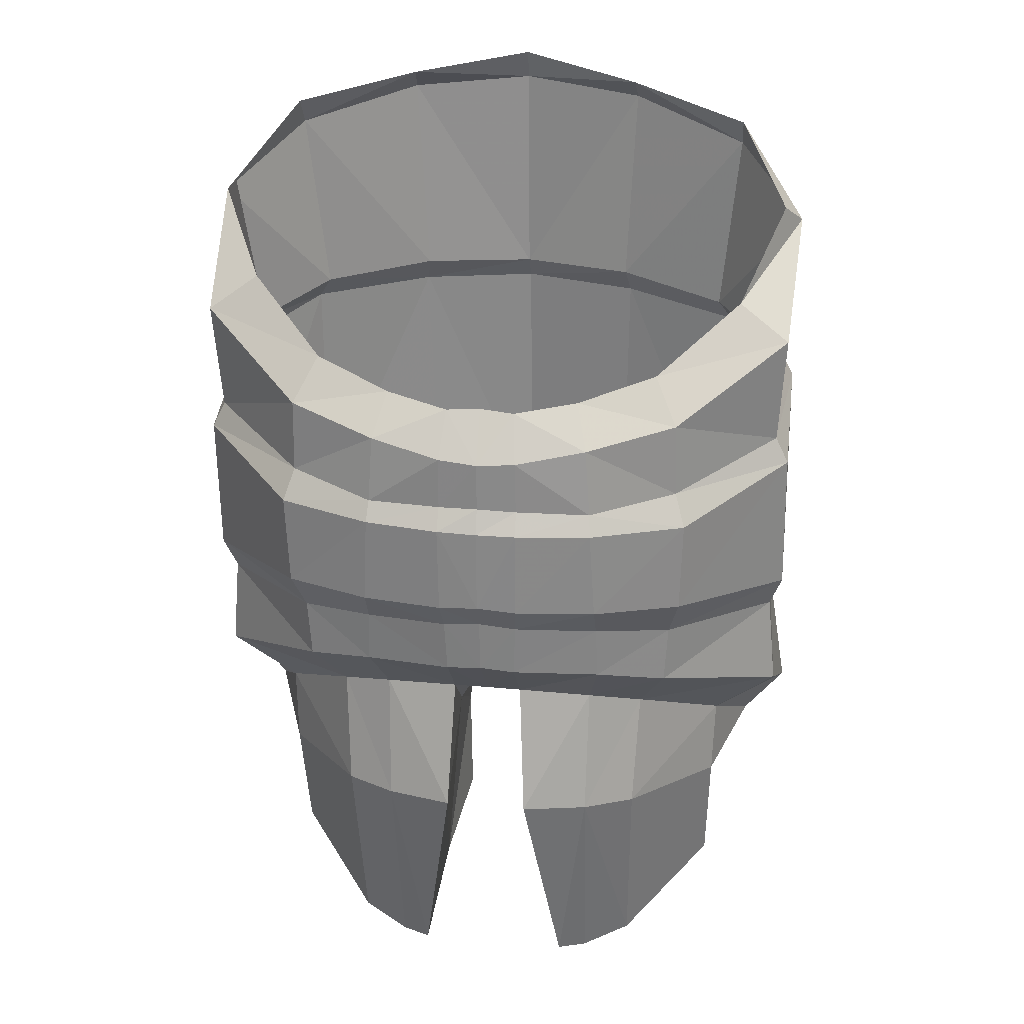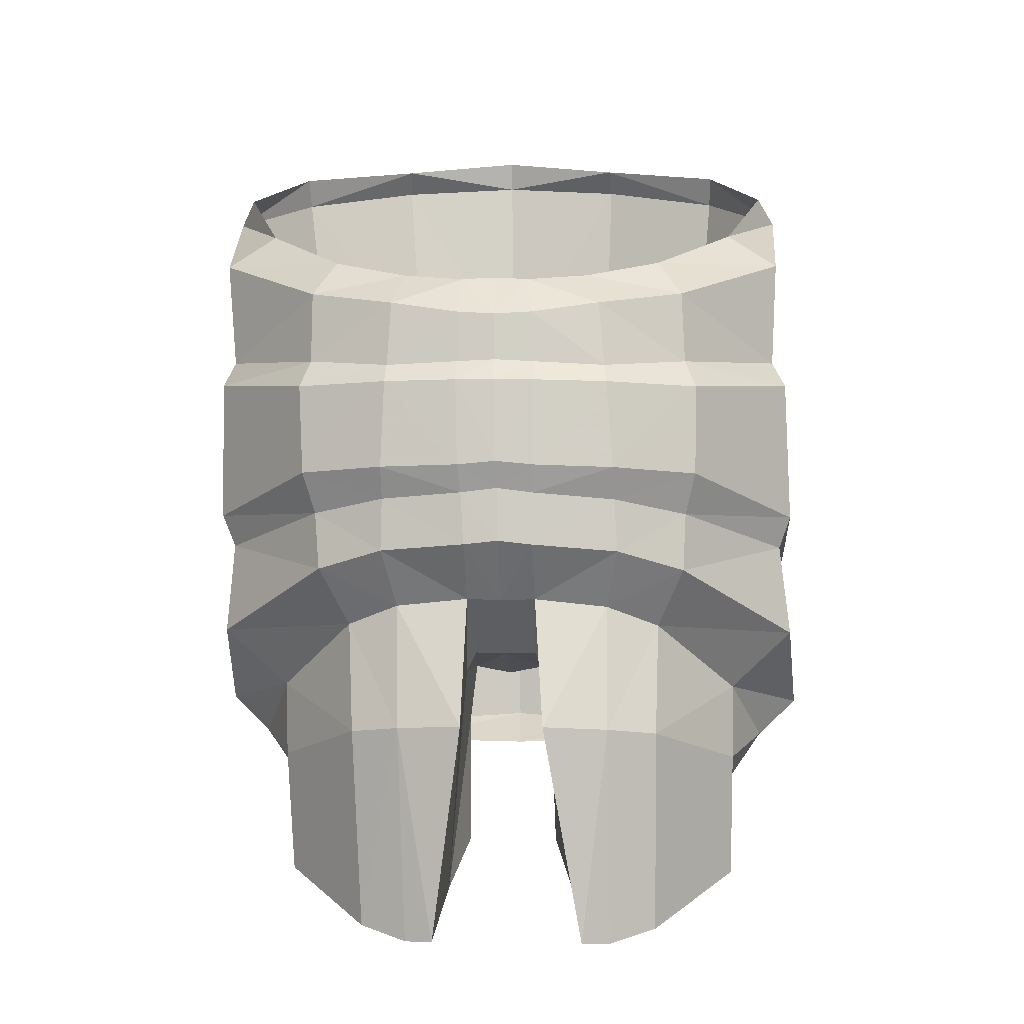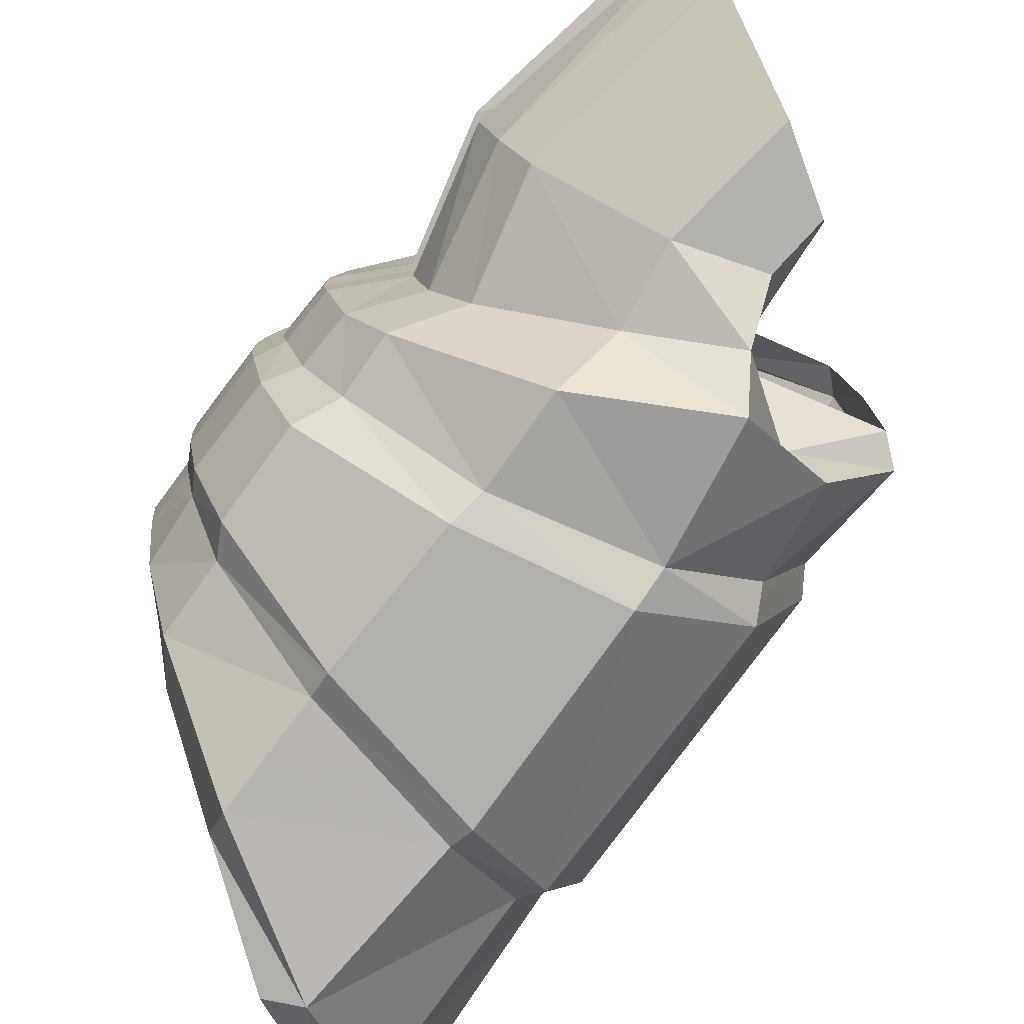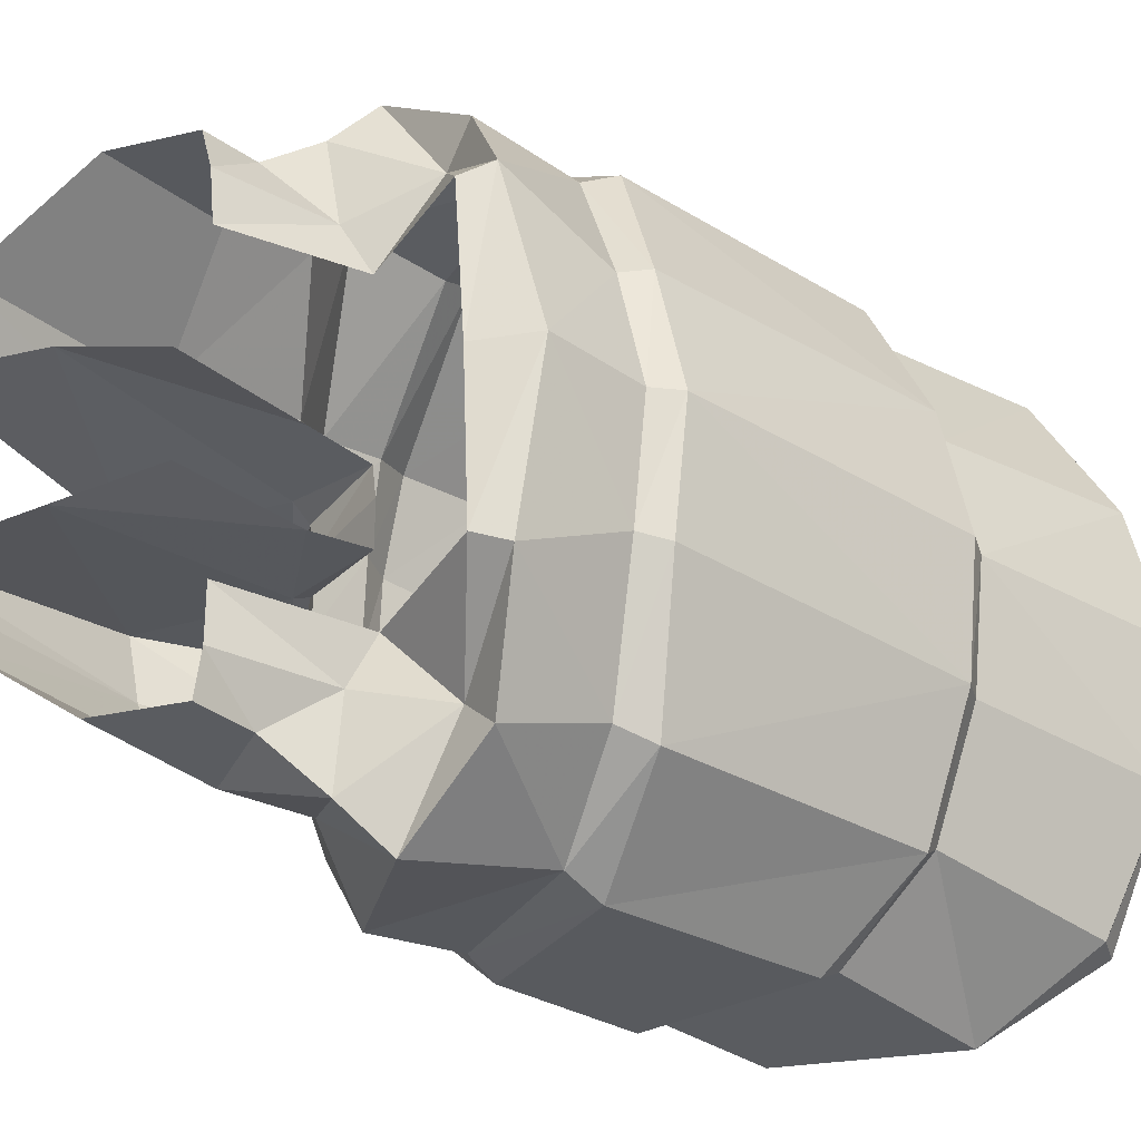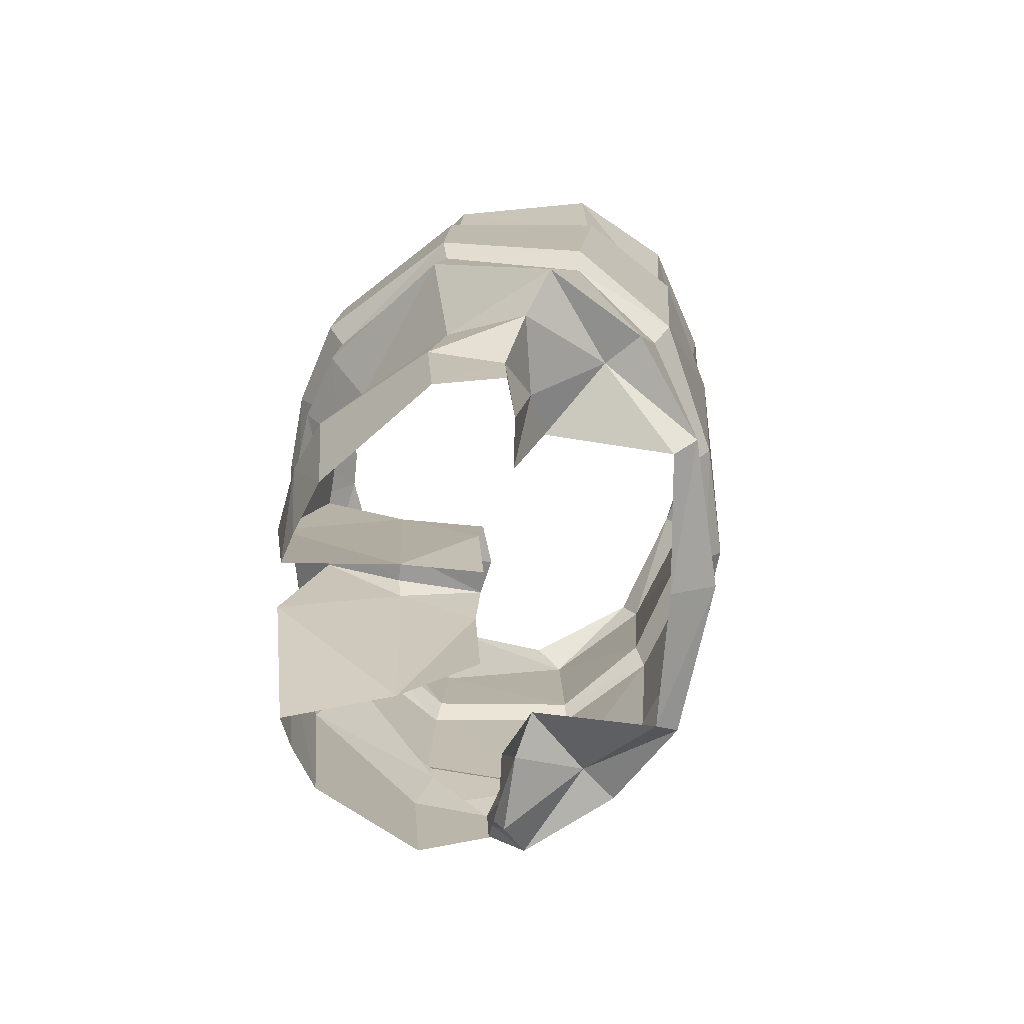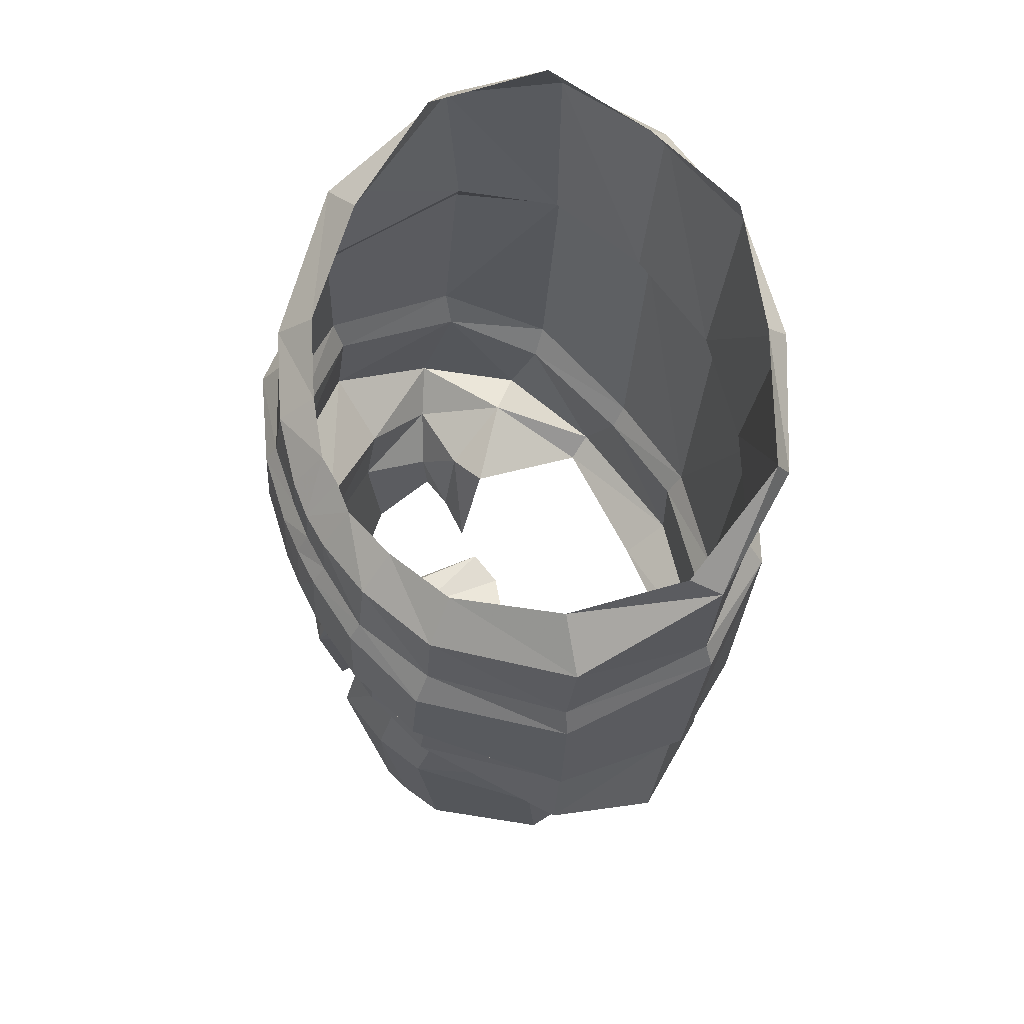
<metadata>
{"format":"obj","ext":"obj","renderer":"f3d","projection":"perspective","resolution":1024,"background":"white","views":[{"elev":31.2,"azim":-86.4,"up":"+Y"},{"elev":-3.2,"azim":-90.7,"up":"+Y"},{"elev":-79.4,"azim":-41.2,"up":"+Z"},{"elev":-28.6,"azim":44.3,"up":"+Z"},{"elev":-73.0,"azim":-5.7,"up":"+Y"},{"elev":65.5,"azim":-28.7,"up":"+Y"}]}
</metadata>
<code>
o RFinger12
v 0.002324 0.01317 0.01202
v 0.006051 0.01387 0.009539
v 0.005359 0.00388 0.00975
v 0.001549 0.005395 0.01217
v -0.003973 0.006895 0.01171
v -0.003765 0.01233 0.01158
v -0.008144 0.01181 0.007456
v -0.008428 0.008371 0.00739
v -0.009422 0.008541 0.004123
v -0.009208 0.01188 0.00389
v -0.009664 0.008618 0.001105
v -0.009431 0.01192 0.001073
v -0.003764 0.005659 0.01129
v -0.007775 0.006819 0.007064
v -0.008818 0.007338 0.004206
v -0.009223 0.007574 0.001064
v 0.007485 0.002906 0.005075
v 0.0085 0.003014 0.000811
v 0.007864 0.002091 0.000791
v 0.006876 0.002044 0.004826
v 0.004763 0.0028 0.009248
v 0.006373 -0.001983 0.006725
v 0.003896 -0.000625 0.0102
v 0.001525 0.004009 0.01162
v 0.000224 -0.000734 0.01243
v -0.004179 0.002181 0.01165
v -0.008012 0.00462 0.006949
v -0.008887 0.005322 0.004316
v -0.009292 0.005569 0.001016
v -0.007395 0.003206 0.00399
v -0.007587 0.003498 0.001167
v -0.006542 0.00247 0.006074
v -0.003405 -1.9e-05 0.009382
v 0.002686 -0.000394 0.008965
v -0.000555 -0.002084 0.01085
v 0.007661 0.01518 0.004876
v 0.008749 0.01518 0.000595
v 0.009245 0.01425 0.000642
v 0.008278 0.01411 0.005127
v -0.003541 0.0133 0.01108
v 0.002299 0.01407 0.01155
v -0.007421 0.01288 0.007103
v -0.008721 0.01257 0.003843
v -0.008873 0.01269 0.001064
v -0.008316 0.01508 0.003647
v -0.008708 0.01466 0.001008
v -0.007154 0.01562 0.007001
v -0.003311 0.0174 0.01129
v 0.002161 0.02022 0.01193
v 0.006148 0.02188 0.009567
v 0.005715 0.01478 0.008948
v 0.005486 -0.002692 0.006269
v 0.008594 0.02292 0.005187
v -0.007423 0.01614 0.000896
v -0.006886 0.01639 0.003281
v -0.005862 0.01708 0.006207
v -0.002748 0.01874 0.009394
v 0.001165 0.02111 0.01117
v 0.005552 0.02297 0.009529
v 0.009352 0.02447 0.000455
v 0.009618 0.02333 0.000493
v 0.00783 0.02378 0.005029
v -0.001178 -0.004003 0.009417
v -0.00403 -0.002857 0.009295
v -0.007867 -0.00172 0.005865
v -0.008745 -0.001529 0.003925
v -0.009192 -0.00141 0.001417
v -0.003707 -0.007539 0.009226
v -0.001096 -0.006119 0.009381
v -0.007213 -0.009324 0.005859
v -0.007942 -0.0098 0.004042
v -0.008291 -0.009744 0.002942
v -0.004502 0.000601 0.001679
v -0.004244 -0.008164 0.002765
v -0.001238 -0.006446 0.002189
v -0.001472 -0.001568 0.001999
v -0.004588 0.001373 0.001259
v -0.001301 0.000766 0.001649
v -0.004428 0.001347 6.6e-05
v -0.007446 0.003465 -0.000155
v -0.00084 0.000501 0.000298
v -5.3e-05 -0.001893 0.007809
v 0.000643 -0.001176 0.006145
v -0.00067 -0.006066 0.007943
v -0.00053 -0.005974 0.00601
v 0.007864 -0.001559 0.000859
v 0.006027 -0.002775 0.000772
v -0.009279 0.005715 -0.000307
v -0.009205 0.007747 -0.000341
v -0.009636 0.008758 -0.000387
v -0.009389 0.01193 -0.000432
v -0.008868 0.01277 -0.000416
v -0.00872 0.01457 -0.000441
v -0.007268 0.01623 -0.000386
v 0.006451 0.003984 -0.008476
v 0.007134 0.01397 -0.008559
v 0.003729 0.01331 -0.01145
v 0.002959 0.005529 -0.01139
v -0.002574 0.007028 -0.01166
v -0.002371 0.01246 -0.0117
v -0.007212 0.01189 -0.008112
v -0.00751 0.008458 -0.007951
v -0.008887 0.00859 -0.004831
v -0.008693 0.01193 -0.0047
v -0.009251 0.01194 -0.001931
v -0.009486 0.008635 -0.001865
v -0.002419 0.005787 -0.01117
v -0.006904 0.006901 -0.007489
v -0.008279 0.00739 -0.004795
v -0.009056 0.00759 -0.001733
v 0.008001 0.002954 -0.003542
v 0.007365 0.002091 -0.003334
v 0.005796 0.002898 -0.008006
v 0.005041 -0.000516 -0.008928
v 0.007083 -0.001916 -0.005128
v 0.002866 0.004136 -0.0108
v 0.001662 -0.000599 -0.01158
v -0.002796 0.002312 -0.01144
v -0.007158 0.004701 -0.007321
v -0.008339 0.005373 -0.004836
v -0.009134 0.005584 -0.001618
v -0.007429 0.003513 -0.001486
v -0.006901 0.003253 -0.004255
v -0.005808 0.002539 -0.006194
v -0.002304 8.7e-05 -0.00901
v 0.003693 -0.000298 -0.007854
v 0.000696 -0.001965 -0.01005
v 0.008179 0.01523 -0.003787
v 0.00882 0.01416 -0.003921
v 0.00365 0.01419 -0.01102
v -0.002206 0.01342 -0.01122
v -0.006535 0.01297 -0.007715
v -0.008213 0.01262 -0.004621
v -0.008696 0.01271 -0.001885
v -0.00783 0.01513 -0.004474
v -0.008535 0.01468 -0.001883
v -0.006275 0.01571 -0.007685
v -0.001944 0.01753 -0.01155
v 0.003571 0.02036 -0.01164
v 0.006733 0.01487 -0.008047
v 0.007253 0.02199 -0.008879
v 0.006146 -0.002629 -0.004755
v 0.009161 0.02298 -0.004277
v -0.006451 0.01643 -0.003989
v -0.00727 0.01616 -0.001674
v -0.005083 0.01715 -0.006797
v -0.001608 0.01885 -0.009653
v 0.002495 0.02124 -0.01104
v 0.006658 0.02308 -0.008954
v 0.008386 0.02384 -0.004243
v -0.002941 -0.002754 -0.008892
v -9.8e-05 -0.003901 -0.008628
v -0.007157 -0.001653 -0.005987
v -0.00826 -0.001483 -0.004172
v -0.009004 -0.001393 -0.00174
v -0.002639 -0.007438 -0.008606
v -2.5e-05 -0.006018 -0.008503
v -0.006526 -0.009258 -0.005616
v -0.007468 -0.009754 -0.00388
v -0.007945 -0.009711 -0.002832
v -0.004311 0.000619 -0.001516
v -0.003945 -0.008135 -0.002232
v -0.001269 -0.001549 -0.00139
v -0.001025 -0.006425 -0.001365
v -0.004444 0.001387 -0.001138
v -0.001136 0.000783 -0.001109
v 0.000832 -0.00181 -0.006977
v 0.001326 -0.001111 -0.005269
v 0.000227 -0.005981 -0.007025
v 0.000134 -0.00591 -0.005093
f 4 3 2
f 6 5 4
f 8 5 6
f 7 10 9
f 11 9 10
f 14 13 5
f 15 14 8
f 9 11 16
f 17 20 19
f 17 3 21
f 21 23 22
f 4 5 13
f 26 25 24
f 13 14 27
f 14 15 28
f 29 28 15
f 28 29 31
f 27 28 30
f 26 27 32
f 25 35 34
f 25 26 33
f 36 39 38
f 40 6 1
f 6 40 42
f 7 42 43
f 43 44 12
f 46 44 43
f 45 43 42
f 40 48 47
f 48 40 41
f 49 41 51
f 3 17 39
f 3 4 24
f 24 25 23
f 34 52 22
f 2 51 41
f 36 53 50
f 45 55 54
f 55 45 47
f 56 47 48
f 49 58 57
f 49 50 59
f 62 53 61
f 50 53 62
f 35 33 64
f 65 64 33
f 66 65 32
f 67 66 30
f 68 69 63
f 65 70 68
f 66 71 70
f 66 67 72
f 74 72 67
f 74 73 76
f 73 67 31
f 73 77 78
f 80 79 77
f 78 77 79
f 35 63 82
f 34 82 83
f 84 82 63
f 82 84 85
f 39 36 51
f 39 17 18
f 20 22 86
f 87 86 22
f 53 36 37
f 80 31 29
f 88 29 16
f 89 16 11
f 90 11 12
f 91 12 44
f 92 44 46
f 93 46 54
f 98 97 96
f 100 97 98
f 102 101 100
f 104 101 102
f 104 103 106
f 108 102 99
f 109 103 102
f 103 109 110
f 112 111 18
f 111 112 113
f 113 112 115
f 98 116 107
f 118 107 116
f 107 118 119
f 108 119 120
f 121 110 109
f 120 123 122
f 119 124 123
f 118 125 124
f 126 127 117
f 125 118 117
f 129 128 37
f 97 100 131
f 100 101 132
f 101 104 133
f 134 133 104
f 136 135 133
f 135 137 132
f 131 132 137
f 138 139 130
f 139 141 140
f 95 96 129
f 95 113 116
f 116 113 114
f 126 114 115
f 130 140 96
f 128 140 141
f 135 136 145
f 144 146 137
f 146 147 138
f 147 148 139
f 139 148 149
f 150 60 61
f 141 149 150
f 127 152 151
f 153 124 125
f 124 153 154
f 155 122 123
f 152 157 156
f 153 151 156
f 154 153 158
f 154 159 160
f 162 161 155
f 162 164 163
f 161 165 122
f 161 163 166
f 80 122 165
f 166 81 79
f 127 126 167
f 126 142 168
f 169 157 152
f 167 168 170
f 140 128 129
f 129 38 18
f 112 19 86
f 86 87 142
f 143 61 37
f 80 88 121
f 88 89 110
f 89 90 106
f 90 91 105
f 105 91 92
f 134 92 93
f 93 94 145
f 1 4 2
f 1 6 4
f 7 8 6
f 8 7 9
f 12 11 10
f 8 14 5
f 9 15 8
f 15 9 16
f 18 17 19
f 20 17 21
f 20 21 22
f 24 4 13
f 13 26 24
f 26 13 27
f 27 14 28
f 16 29 15
f 30 28 31
f 32 27 30
f 33 26 32
f 23 25 34
f 35 25 33
f 37 36 38
f 41 40 1
f 7 6 42
f 10 7 43
f 10 43 12
f 45 46 43
f 47 45 42
f 42 40 47
f 49 48 41
f 50 49 51
f 2 3 39
f 21 3 24
f 21 24 23
f 23 34 22
f 1 2 41
f 51 36 50
f 46 45 54
f 56 55 47
f 57 56 48
f 48 49 57
f 58 49 59
f 60 62 61
f 59 50 62
f 63 35 64
f 32 65 33
f 30 66 32
f 31 67 30
f 64 68 63
f 64 65 68
f 65 66 70
f 71 66 72
f 73 74 67
f 75 74 76
f 77 73 31
f 76 73 78
f 31 80 77
f 81 78 79
f 34 35 82
f 52 34 83
f 69 84 63
f 83 82 85
f 2 39 51
f 38 39 18
f 19 20 86
f 52 87 22
f 61 53 37
f 88 80 29
f 89 88 16
f 90 89 11
f 91 90 12
f 92 91 44
f 93 92 46
f 94 93 54
f 95 98 96
f 99 100 98
f 99 102 100
f 103 104 102
f 105 104 106
f 107 108 99
f 108 109 102
f 106 103 110
f 19 112 18
f 95 111 113
f 114 113 115
f 99 98 107
f 117 118 116
f 108 107 119
f 109 108 120
f 120 121 109
f 121 120 122
f 120 119 123
f 119 118 124
f 114 126 117
f 127 125 117
f 38 129 37
f 130 97 131
f 131 100 132
f 132 101 133
f 105 134 104
f 134 136 133
f 133 135 132
f 138 131 137
f 131 138 130
f 130 139 140
f 111 95 129
f 98 95 116
f 117 116 114
f 142 126 115
f 97 130 96
f 143 128 141
f 144 135 145
f 135 144 137
f 137 146 138
f 138 147 139
f 141 139 149
f 143 150 61
f 143 141 150
f 125 127 151
f 151 153 125
f 123 124 154
f 154 155 123
f 151 152 156
f 158 153 156
f 159 154 158
f 155 154 160
f 160 162 155
f 161 162 163
f 155 161 122
f 165 161 166
f 79 80 165
f 165 166 79
f 152 127 167
f 167 126 168
f 167 169 152
f 169 167 170
f 96 140 129
f 111 129 18
f 115 112 86
f 115 86 142
f 128 143 37
f 122 80 121
f 121 88 110
f 110 89 106
f 106 90 105
f 134 105 92
f 136 134 93
f 136 93 145

</code>
